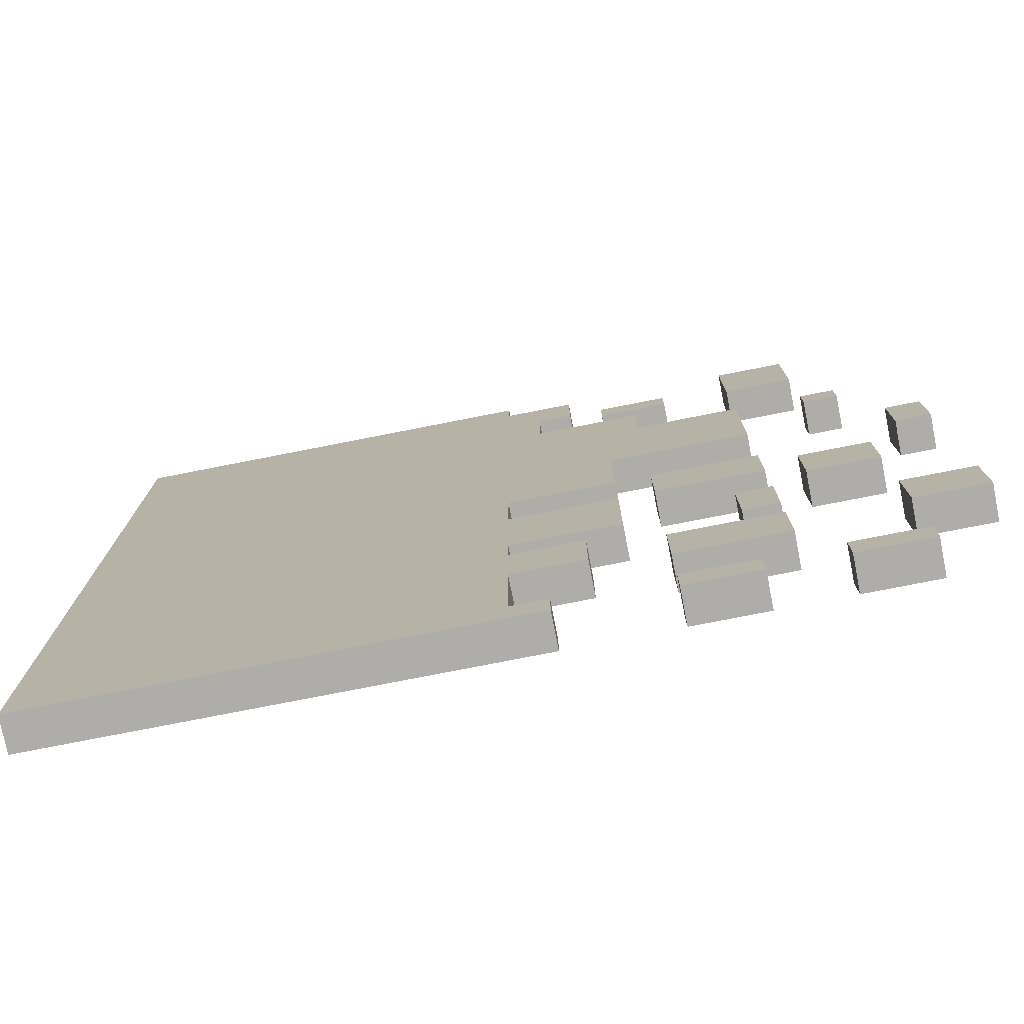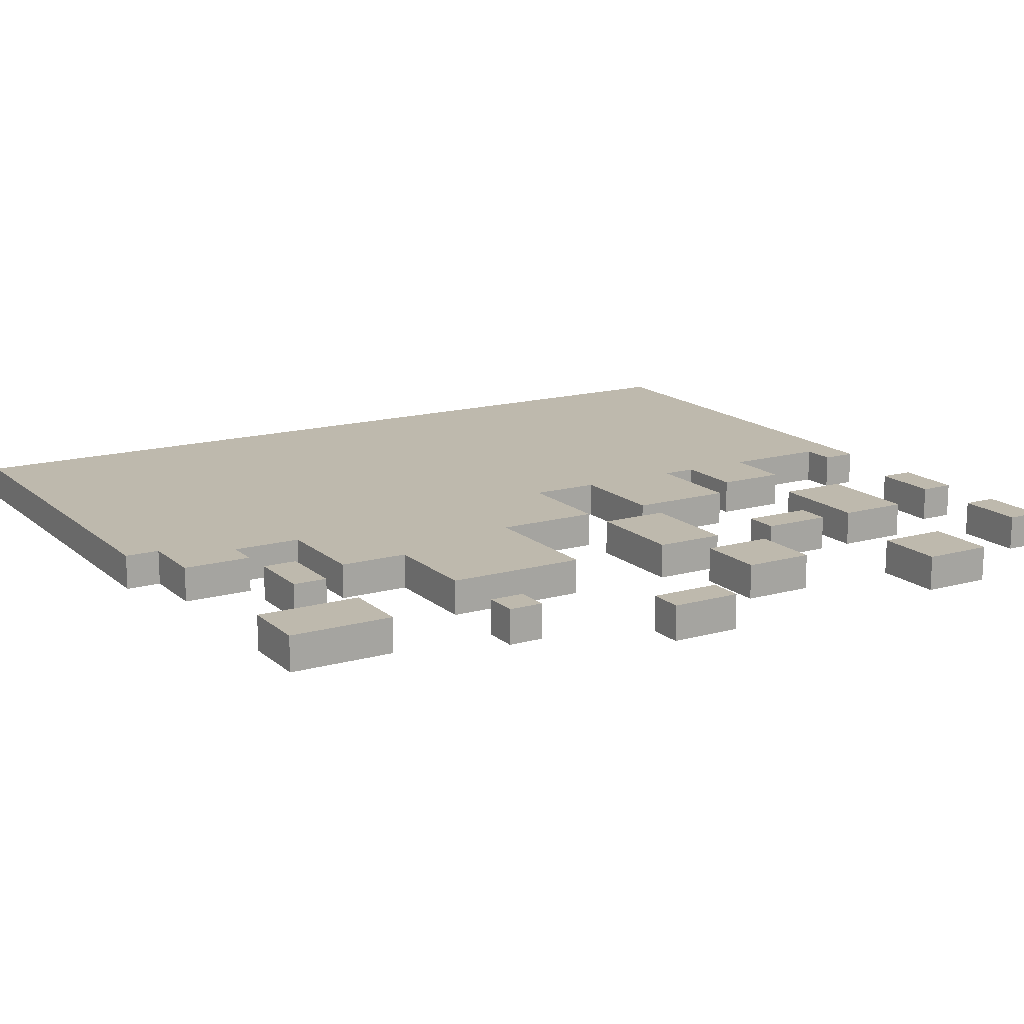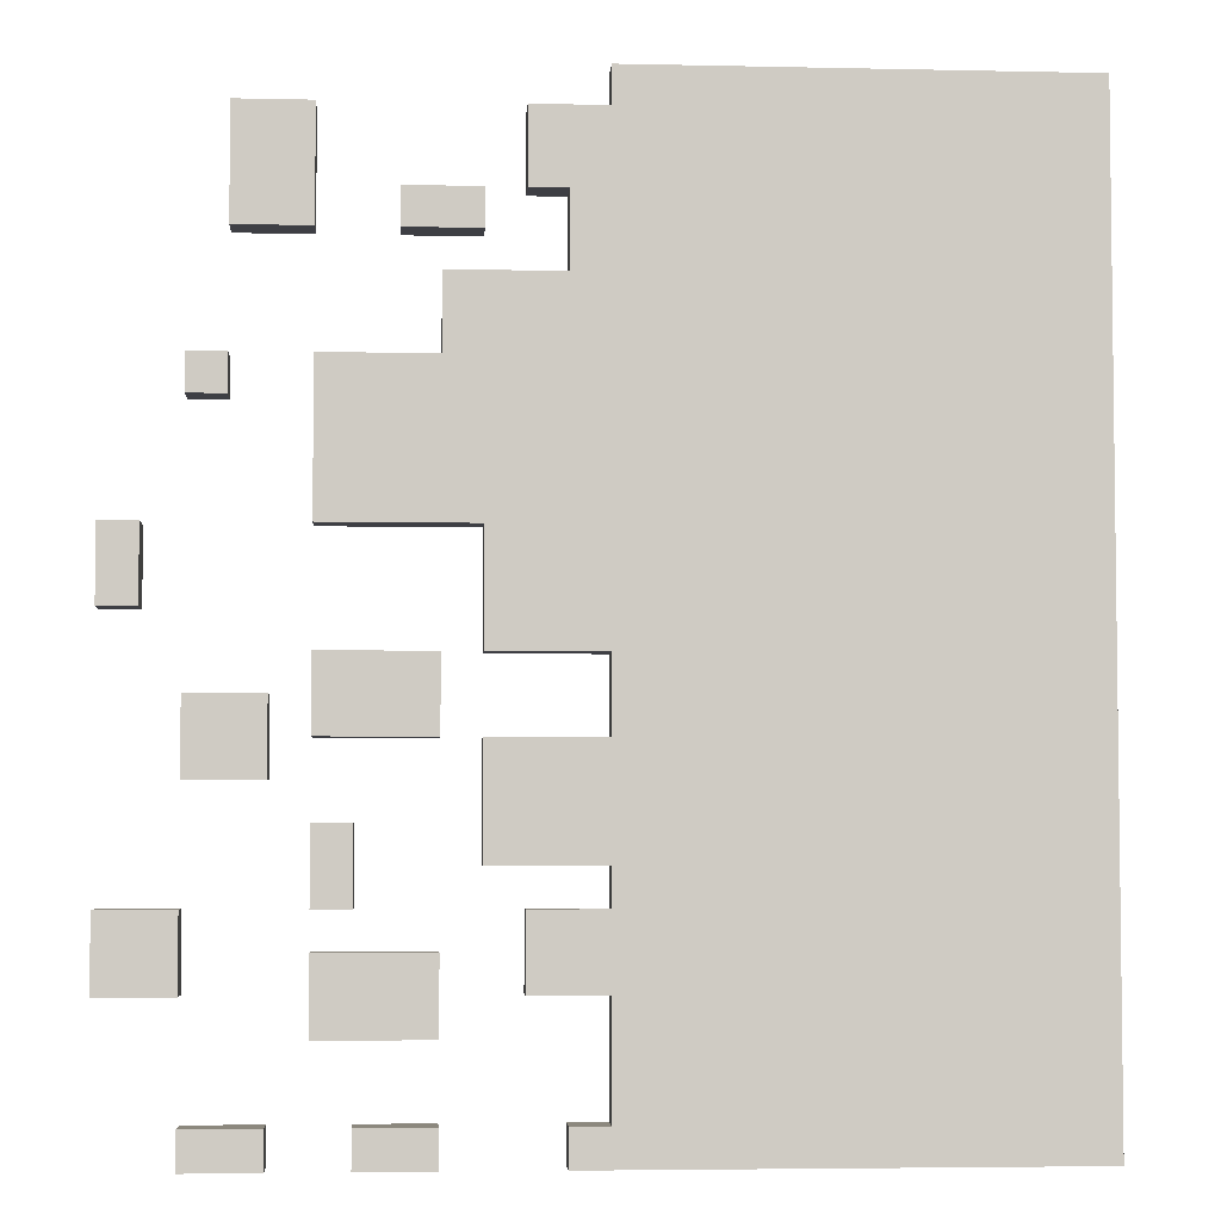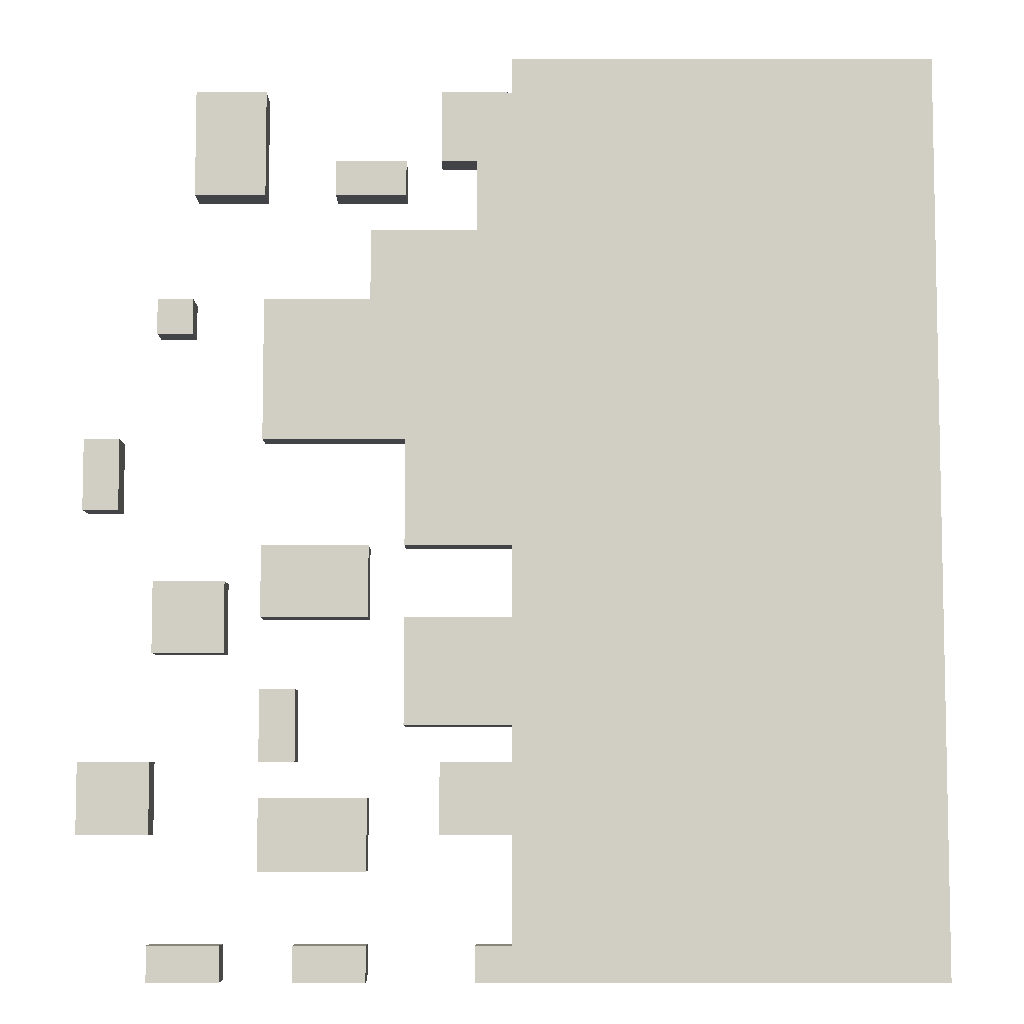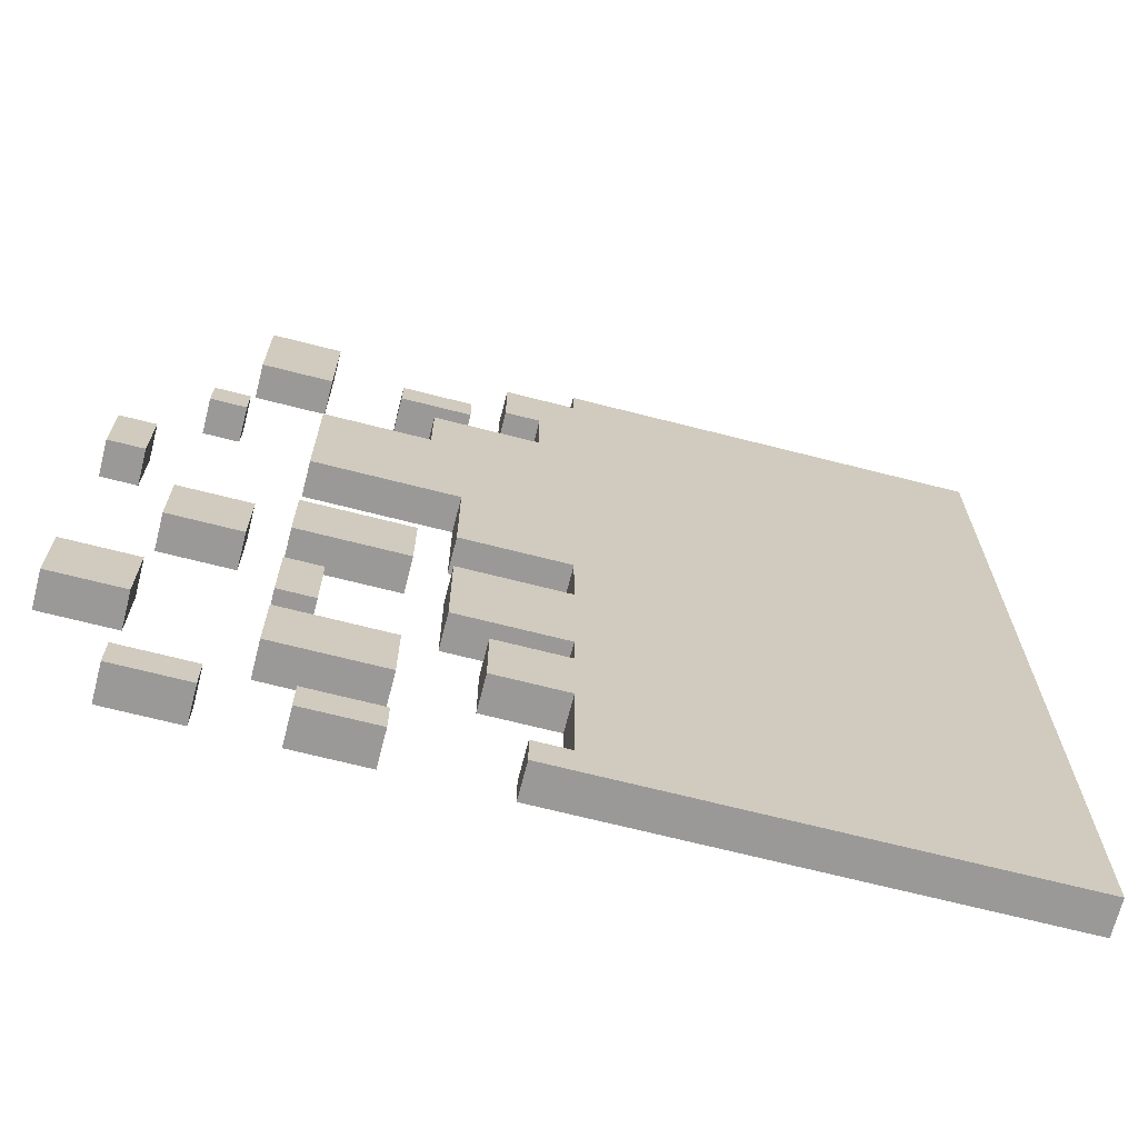
<metadata>
{"format":"obj","ext":"obj","renderer":"f3d","projection":"perspective","resolution":1024,"background":"white","views":[{"elev":-77.1,"azim":11.1,"up":"+Z"},{"elev":15.3,"azim":59.3,"up":"+Y"},{"elev":-4.4,"azim":175.9,"up":"+Z"},{"elev":-7.0,"azim":179.8,"up":"+Z"},{"elev":-69.1,"azim":165.7,"up":"+Z"}]}
</metadata>
<code>
o
v -1.2 0 1.7
v -1.2 0 -0.9
v -1.2 0.1 1.7
v -1.2 0.1 -0.9
v 0.3 0 1.4
v 0.3 0 1.3
v 0.3 0.1 1.4
v 0.3 0.1 1.3
v 0.4 0 0.3
v 0.4 0 0.1
v 0.4 0 -0.4
v 0.4 0 -0.6
v 0.4 0 -0.8
v 0.4 0 -0.9
v 0.4 0.1 0.3
v 0.4 0.1 0.1
v 0.4 0.1 -0.4
v 0.4 0.1 -0.6
v 0.4 0.1 -0.8
v 0.4 0.1 -0.9
v 0.6 0 -0.1
v 0.6 0 -0.3
v 0.6 0.1 -0.1
v 0.6 0.1 -0.3
v 0.7 0 1.6
v 0.7 0 1.3
v 0.7 0.1 1.6
v 0.7 0.1 1.3
v 0.8 0 0.2
v 0.8 0 0
v 0.8 0 -0.8
v 0.8 0 -0.9
v 0.8 0.1 0.2
v 0.8 0.1 0
v 0.8 0.1 -0.8
v 0.8 0.1 -0.9
v 0.9 0 1
v 0.9 0 0.9
v 0.9 0.1 1
v 0.9 0.1 0.9
v 1 0 -0.3
v 1 0 -0.5
v 1 0.1 -0.3
v 1 0.1 -0.5
v 1.1 0 0.6
v 1.1 0 0.4
v 1.1 0.1 0.6
v 1.1 0.1 0.4
v 0 0 1.7
v 0 0 1.6
v 0 0 0.3
v 0 0 0.1
v 0 0 -0.2
v 0 0 -0.3
v 0 0 -0.5
v 0 0 -0.8
v 0 0.1 1.7
v 0 0.1 1.6
v 0 0.1 0.3
v 0 0.1 0.1
v 0 0.1 -0.2
v 0 0.1 -0.3
v 0 0.1 -0.5
v 0 0.1 -0.8
v 0.1 0 1.4
v 0.1 0 1.2
v 0.1 0 -0.8
v 0.1 0 -0.9
v 0.1 0.1 1.4
v 0.1 0.1 1.2
v 0.1 0.1 -0.8
v 0.1 0.1 -0.9
v 0.2 0 1.6
v 0.2 0 1.4
v 0.2 0 -0.3
v 0.2 0 -0.5
v 0.2 0.1 1.6
v 0.2 0.1 1.4
v 0.2 0.1 -0.3
v 0.2 0.1 -0.5
v 0.3 0 0.6
v 0.3 0 0.3
v 0.3 0 0.1
v 0.3 0 -0.2
v 0.3 0.1 0.6
v 0.3 0.1 0.3
v 0.3 0.1 0.1
v 0.3 0.1 -0.2
v 0.4 0 1.2
v 0.4 0 1
v 0.4 0.1 1.2
v 0.4 0.1 1
v 0.5 0 1.4
v 0.5 0 1.3
v 0.5 0.1 1.4
v 0.5 0.1 1.3
v 0.6 0 -0.8
v 0.6 0 -0.9
v 0.6 0.1 -0.8
v 0.6 0.1 -0.9
v 0.7 0 1
v 0.7 0 0.6
v 0.7 0 0.3
v 0.7 0 0.1
v 0.7 0 -0.1
v 0.7 0 -0.3
v 0.7 0 -0.4
v 0.7 0 -0.6
v 0.7 0.1 1
v 0.7 0.1 0.6
v 0.7 0.1 0.3
v 0.7 0.1 0.1
v 0.7 0.1 -0.1
v 0.7 0.1 -0.3
v 0.7 0.1 -0.4
v 0.7 0.1 -0.6
v 0.9 0 1.6
v 0.9 0 1.3
v 0.9 0.1 1.6
v 0.9 0.1 1.3
v 1 0 1
v 1 0 0.9
v 1 0 0.2
v 1 0 0
v 1 0 -0.8
v 1 0 -0.9
v 1 0.1 1
v 1 0.1 0.9
v 1 0.1 0.2
v 1 0.1 0
v 1 0.1 -0.8
v 1 0.1 -0.9
v 1.2 0 0.6
v 1.2 0 0.4
v 1.2 0 -0.3
v 1.2 0 -0.5
v 1.2 0.1 0.6
v 1.2 0.1 0.4
v 1.2 0.1 -0.3
v 1.2 0.1 -0.5
v -1.2 0 1.7
v -1.2 0.1 1.7
v 0 0 1.7
v 0 0.1 1.7
v 0 0 1.6
v 0 0.1 1.6
v 0.2 0 1.6
v 0.2 0.1 1.6
v 0.7 0 1.6
v 0.7 0.1 1.6
v 0.9 0 1.6
v 0.9 0.1 1.6
v 0.3 0 1.4
v 0.3 0.1 1.4
v 0.5 0 1.4
v 0.5 0.1 1.4
v 0.1 0 1.2
v 0.1 0.1 1.2
v 0.4 0 1.2
v 0.4 0.1 1.2
v 0.4 0 1
v 0.4 0.1 1
v 0.7 0 1
v 0.7 0.1 1
v 0.9 0 1
v 0.9 0.1 1
v 1 0 1
v 1 0.1 1
v 1.1 0 0.6
v 1.1 0.1 0.6
v 1.2 0 0.6
v 1.2 0.1 0.6
v 0.4 0 0.3
v 0.4 0.1 0.3
v 0.7 0 0.3
v 0.7 0.1 0.3
v 0.8 0 0.2
v 0.8 0.1 0.2
v 1 0 0.2
v 1 0.1 0.2
v 0 0 0.1
v 0 0.1 0.1
v 0.3 0 0.1
v 0.3 0.1 0.1
v 0.6 0 -0.1
v 0.6 0.1 -0.1
v 0.7 0 -0.1
v 0.7 0.1 -0.1
v 0 0 -0.3
v 0 0.1 -0.3
v 0.2 0 -0.3
v 0.2 0.1 -0.3
v 1 0 -0.3
v 1 0.1 -0.3
v 1.2 0 -0.3
v 1.2 0.1 -0.3
v 0.4 0 -0.4
v 0.4 0.1 -0.4
v 0.7 0 -0.4
v 0.7 0.1 -0.4
v 0 0 -0.8
v 0 0.1 -0.8
v 0.1 0 -0.8
v 0.1 0.1 -0.8
v 0.4 0 -0.8
v 0.4 0.1 -0.8
v 0.6 0 -0.8
v 0.6 0.1 -0.8
v 0.8 0 -0.8
v 0.8 0.1 -0.8
v 1 0 -0.8
v 1 0.1 -0.8
v 0.1 0 1.4
v 0.1 0.1 1.4
v 0.2 0 1.4
v 0.2 0.1 1.4
v 0.3 0 1.3
v 0.3 0.1 1.3
v 0.5 0 1.3
v 0.5 0.1 1.3
v 0.7 0 1.3
v 0.7 0.1 1.3
v 0.9 0 1.3
v 0.9 0.1 1.3
v 0.9 0 0.9
v 0.9 0.1 0.9
v 1 0 0.9
v 1 0.1 0.9
v 0.3 0 0.6
v 0.3 0.1 0.6
v 0.7 0 0.6
v 0.7 0.1 0.6
v 1.1 0 0.4
v 1.1 0.1 0.4
v 1.2 0 0.4
v 1.2 0.1 0.4
v 0 0 0.3
v 0 0.1 0.3
v 0.3 0 0.3
v 0.3 0.1 0.3
v 0.4 0 0.1
v 0.4 0.1 0.1
v 0.7 0 0.1
v 0.7 0.1 0.1
v 0.8 0 0
v 0.8 0.1 0
v 1 0 0
v 1 0.1 0
v 0 0 -0.2
v 0 0.1 -0.2
v 0.3 0 -0.2
v 0.3 0.1 -0.2
v 0.6 0 -0.3
v 0.6 0.1 -0.3
v 0.7 0 -0.3
v 0.7 0.1 -0.3
v 0 0 -0.5
v 0 0.1 -0.5
v 0.2 0 -0.5
v 0.2 0.1 -0.5
v 1 0 -0.5
v 1 0.1 -0.5
v 1.2 0 -0.5
v 1.2 0.1 -0.5
v 0.4 0 -0.6
v 0.4 0.1 -0.6
v 0.7 0 -0.6
v 0.7 0.1 -0.6
v -1.2 0 -0.9
v -1.2 0.1 -0.9
v 0.1 0 -0.9
v 0.1 0.1 -0.9
v 0.4 0 -0.9
v 0.4 0.1 -0.9
v 0.6 0 -0.9
v 0.6 0.1 -0.9
v 0.8 0 -0.9
v 0.8 0.1 -0.9
v 1 0 -0.9
v 1 0.1 -0.9
v -1.2 0 1.7
v 0 0 1.7
v 0 0 1.6
v 0.2 0 1.6
v 0.7 0 1.6
v 0.9 0 1.6
v 0.1 0 1.4
v 0.2 0 1.4
v 0.3 0 1.4
v 0.5 0 1.4
v 0.3 0 1.3
v 0.5 0 1.3
v 0.7 0 1.3
v 0.9 0 1.3
v 0.1 0 1.2
v 0.4 0 1.2
v 0.4 0 1
v 0.7 0 1
v 0.9 0 1
v 1 0 1
v 0.9 0 0.9
v 1 0 0.9
v 0.3 0 0.6
v 0.7 0 0.6
v 1.1 0 0.6
v 1.2 0 0.6
v 1.1 0 0.4
v 1.2 0 0.4
v 0 0 0.3
v 0.3 0 0.3
v 0.4 0 0.3
v 0.7 0 0.3
v 0.8 0 0.2
v 1 0 0.2
v 0 0 0.1
v 0.3 0 0.1
v 0.4 0 0.1
v 0.7 0 0.1
v 0.8 0 0
v 1 0 0
v 0.6 0 -0.1
v 0.7 0 -0.1
v 0 0 -0.2
v 0.3 0 -0.2
v 0 0 -0.3
v 0.2 0 -0.3
v 0.6 0 -0.3
v 0.7 0 -0.3
v 1 0 -0.3
v 1.2 0 -0.3
v 0.4 0 -0.4
v 0.7 0 -0.4
v 0 0 -0.5
v 0.2 0 -0.5
v 1 0 -0.5
v 1.2 0 -0.5
v 0.4 0 -0.6
v 0.7 0 -0.6
v 0 0 -0.8
v 0.1 0 -0.8
v 0.4 0 -0.8
v 0.6 0 -0.8
v 0.8 0 -0.8
v 1 0 -0.8
v -1.2 0 -0.9
v 0.1 0 -0.9
v 0.4 0 -0.9
v 0.6 0 -0.9
v 0.8 0 -0.9
v 1 0 -0.9
v -1.2 0.1 1.7
v 0 0.1 1.7
v 0 0.1 1.6
v 0.2 0.1 1.6
v 0.7 0.1 1.6
v 0.9 0.1 1.6
v 0.1 0.1 1.4
v 0.2 0.1 1.4
v 0.3 0.1 1.4
v 0.5 0.1 1.4
v 0.3 0.1 1.3
v 0.5 0.1 1.3
v 0.7 0.1 1.3
v 0.9 0.1 1.3
v 0.1 0.1 1.2
v 0.4 0.1 1.2
v 0.4 0.1 1
v 0.7 0.1 1
v 0.9 0.1 1
v 1 0.1 1
v 0.9 0.1 0.9
v 1 0.1 0.9
v 0.3 0.1 0.6
v 0.7 0.1 0.6
v 1.1 0.1 0.6
v 1.2 0.1 0.6
v 1.1 0.1 0.4
v 1.2 0.1 0.4
v 0 0.1 0.3
v 0.3 0.1 0.3
v 0.4 0.1 0.3
v 0.7 0.1 0.3
v 0.8 0.1 0.2
v 1 0.1 0.2
v 0 0.1 0.1
v 0.3 0.1 0.1
v 0.4 0.1 0.1
v 0.7 0.1 0.1
v 0.8 0.1 0
v 1 0.1 0
v 0.6 0.1 -0.1
v 0.7 0.1 -0.1
v 0 0.1 -0.2
v 0.3 0.1 -0.2
v 0 0.1 -0.3
v 0.2 0.1 -0.3
v 0.6 0.1 -0.3
v 0.7 0.1 -0.3
v 1 0.1 -0.3
v 1.2 0.1 -0.3
v 0.4 0.1 -0.4
v 0.7 0.1 -0.4
v 0 0.1 -0.5
v 0.2 0.1 -0.5
v 1 0.1 -0.5
v 1.2 0.1 -0.5
v 0.4 0.1 -0.6
v 0.7 0.1 -0.6
v 0 0.1 -0.8
v 0.1 0.1 -0.8
v 0.4 0.1 -0.8
v 0.6 0.1 -0.8
v 0.8 0.1 -0.8
v 1 0.1 -0.8
v -1.2 0.1 -0.9
v 0.1 0.1 -0.9
v 0.4 0.1 -0.9
v 0.6 0.1 -0.9
v 0.8 0.1 -0.9
v 1 0.1 -0.9
f 3 2 1
f 4 2 3
f 7 6 5
f 8 6 7
f 15 10 9
f 16 10 15
f 17 12 11
f 18 12 17
f 19 14 13
f 20 14 19
f 23 22 21
f 24 22 23
f 27 26 25
f 28 26 27
f 33 30 29
f 34 30 33
f 35 32 31
f 36 32 35
f 39 38 37
f 40 38 39
f 43 42 41
f 44 42 43
f 47 46 45
f 48 46 47
f 49 50 57
f 57 50 58
f 51 52 59
f 59 52 60
f 53 54 61
f 61 54 62
f 55 56 63
f 63 56 64
f 65 66 69
f 69 66 70
f 67 68 71
f 71 68 72
f 73 74 77
f 77 74 78
f 75 76 79
f 79 76 80
f 81 82 85
f 85 82 86
f 83 84 87
f 87 84 88
f 89 90 91
f 91 90 92
f 93 94 95
f 95 94 96
f 97 98 99
f 99 98 100
f 101 102 109
f 109 102 110
f 103 104 111
f 111 104 112
f 105 106 113
f 113 106 114
f 107 108 115
f 115 108 116
f 117 118 119
f 119 118 120
f 121 122 127
f 127 122 128
f 123 124 129
f 129 124 130
f 125 126 131
f 131 126 132
f 133 134 137
f 137 134 138
f 135 136 139
f 139 136 140
f 143 142 141
f 144 142 143
f 147 146 145
f 148 146 147
f 151 150 149
f 152 150 151
f 155 154 153
f 156 154 155
f 159 158 157
f 160 158 159
f 163 162 161
f 164 162 163
f 167 166 165
f 168 166 167
f 171 170 169
f 172 170 171
f 175 174 173
f 176 174 175
f 179 178 177
f 180 178 179
f 183 182 181
f 184 182 183
f 187 186 185
f 188 186 187
f 191 190 189
f 192 190 191
f 195 194 193
f 196 194 195
f 199 198 197
f 200 198 199
f 203 202 201
f 204 202 203
f 207 206 205
f 208 206 207
f 211 210 209
f 212 210 211
f 213 214 215
f 215 214 216
f 217 218 219
f 219 218 220
f 221 222 223
f 223 222 224
f 225 226 227
f 227 226 228
f 229 230 231
f 231 230 232
f 233 234 235
f 235 234 236
f 237 238 239
f 239 238 240
f 241 242 243
f 243 242 244
f 245 246 247
f 247 246 248
f 249 250 251
f 251 250 252
f 253 254 255
f 255 254 256
f 257 258 259
f 259 258 260
f 261 262 263
f 263 262 264
f 265 266 267
f 267 266 268
f 269 270 271
f 271 270 272
f 273 274 275
f 275 274 276
f 277 278 279
f 279 278 280
f 283 282 281
f 287 284 283
f 288 284 287
f 291 290 289
f 292 290 291
f 293 286 285
f 294 286 293
f 295 287 283
f 297 296 295
f 301 300 299
f 302 300 301
f 303 298 297
f 303 297 295
f 304 298 303
f 307 306 305
f 308 306 307
f 309 283 281
f 309 303 295
f 309 295 283
f 310 303 309
f 315 309 281
f 317 312 311
f 318 312 317
f 319 314 313
f 320 314 319
f 323 316 315
f 323 315 281
f 324 316 323
f 325 323 281
f 327 322 321
f 328 322 327
f 333 326 325
f 333 325 281
f 334 326 333
f 335 330 329
f 336 330 335
f 337 332 331
f 338 332 337
f 339 333 281
f 345 339 281
f 345 340 339
f 346 340 345
f 347 342 341
f 348 342 347
f 349 344 343
f 350 344 349
f 351 352 353
f 353 354 357
f 357 354 358
f 359 360 361
f 361 360 362
f 355 356 363
f 363 356 364
f 353 357 365
f 365 366 367
f 369 370 371
f 371 370 372
f 367 368 373
f 365 367 373
f 373 368 374
f 375 376 377
f 377 376 378
f 351 353 379
f 365 373 379
f 353 365 379
f 379 373 380
f 351 379 385
f 381 382 387
f 387 382 388
f 383 384 389
f 389 384 390
f 385 386 393
f 351 385 393
f 393 386 394
f 351 393 395
f 391 392 397
f 397 392 398
f 395 396 403
f 351 395 403
f 403 396 404
f 399 400 405
f 405 400 406
f 401 402 407
f 407 402 408
f 351 403 409
f 351 409 415
f 409 410 415
f 415 410 416
f 411 412 417
f 417 412 418
f 413 414 419
f 419 414 420

</code>
